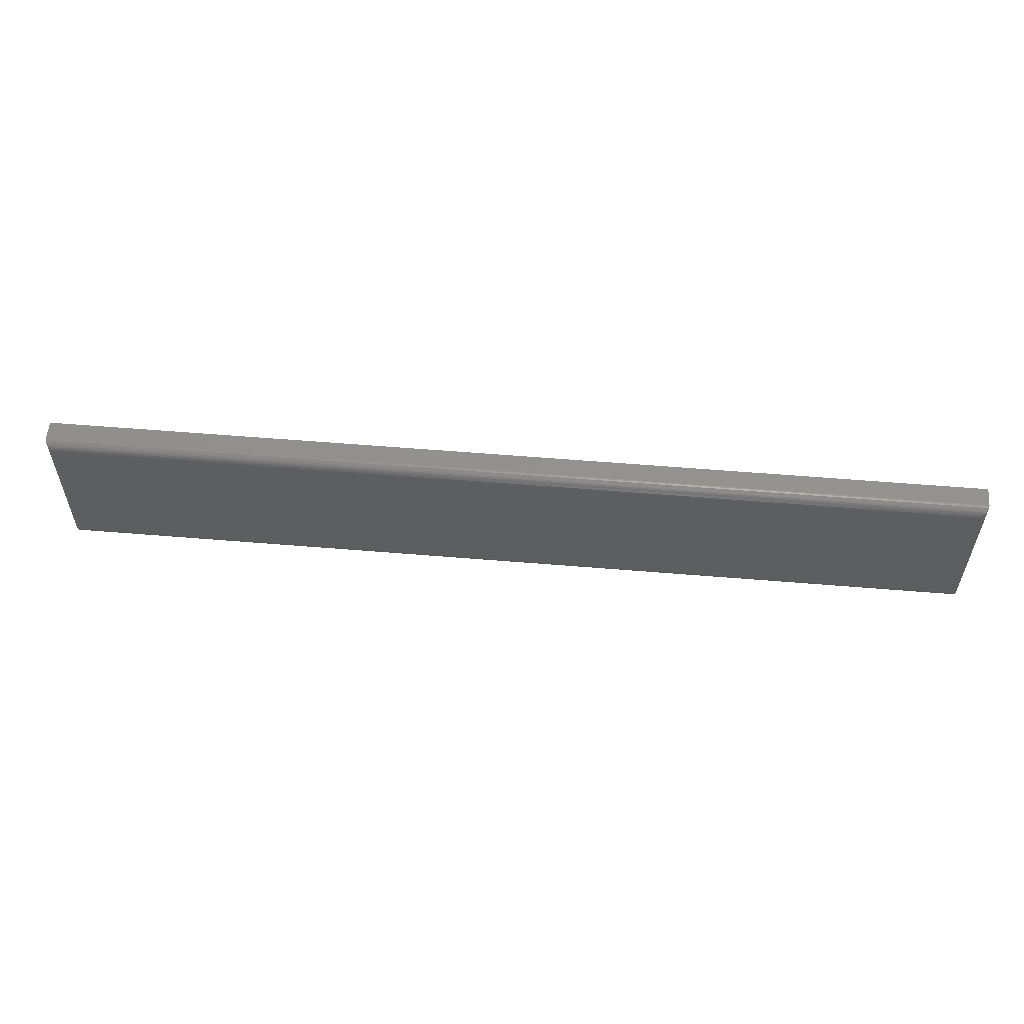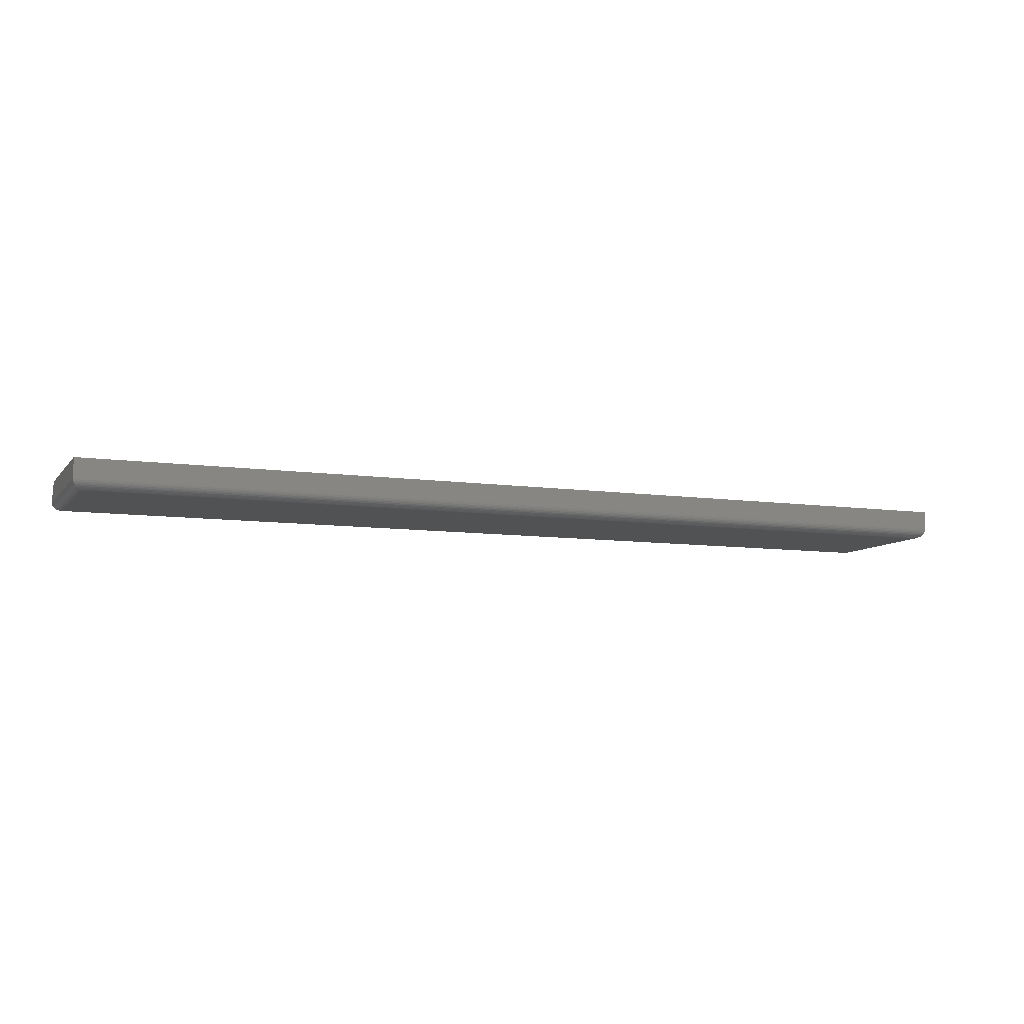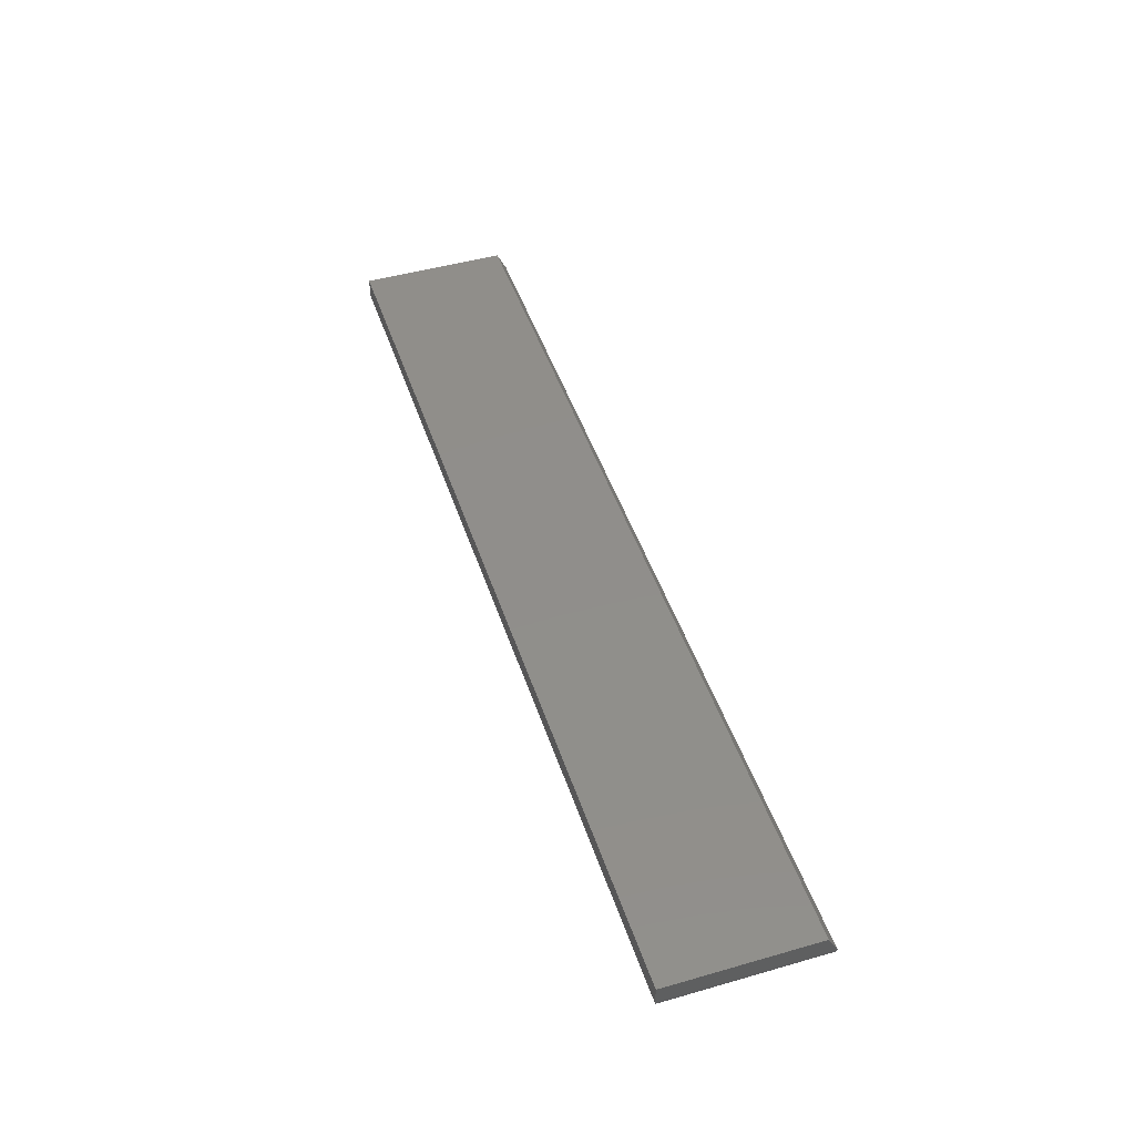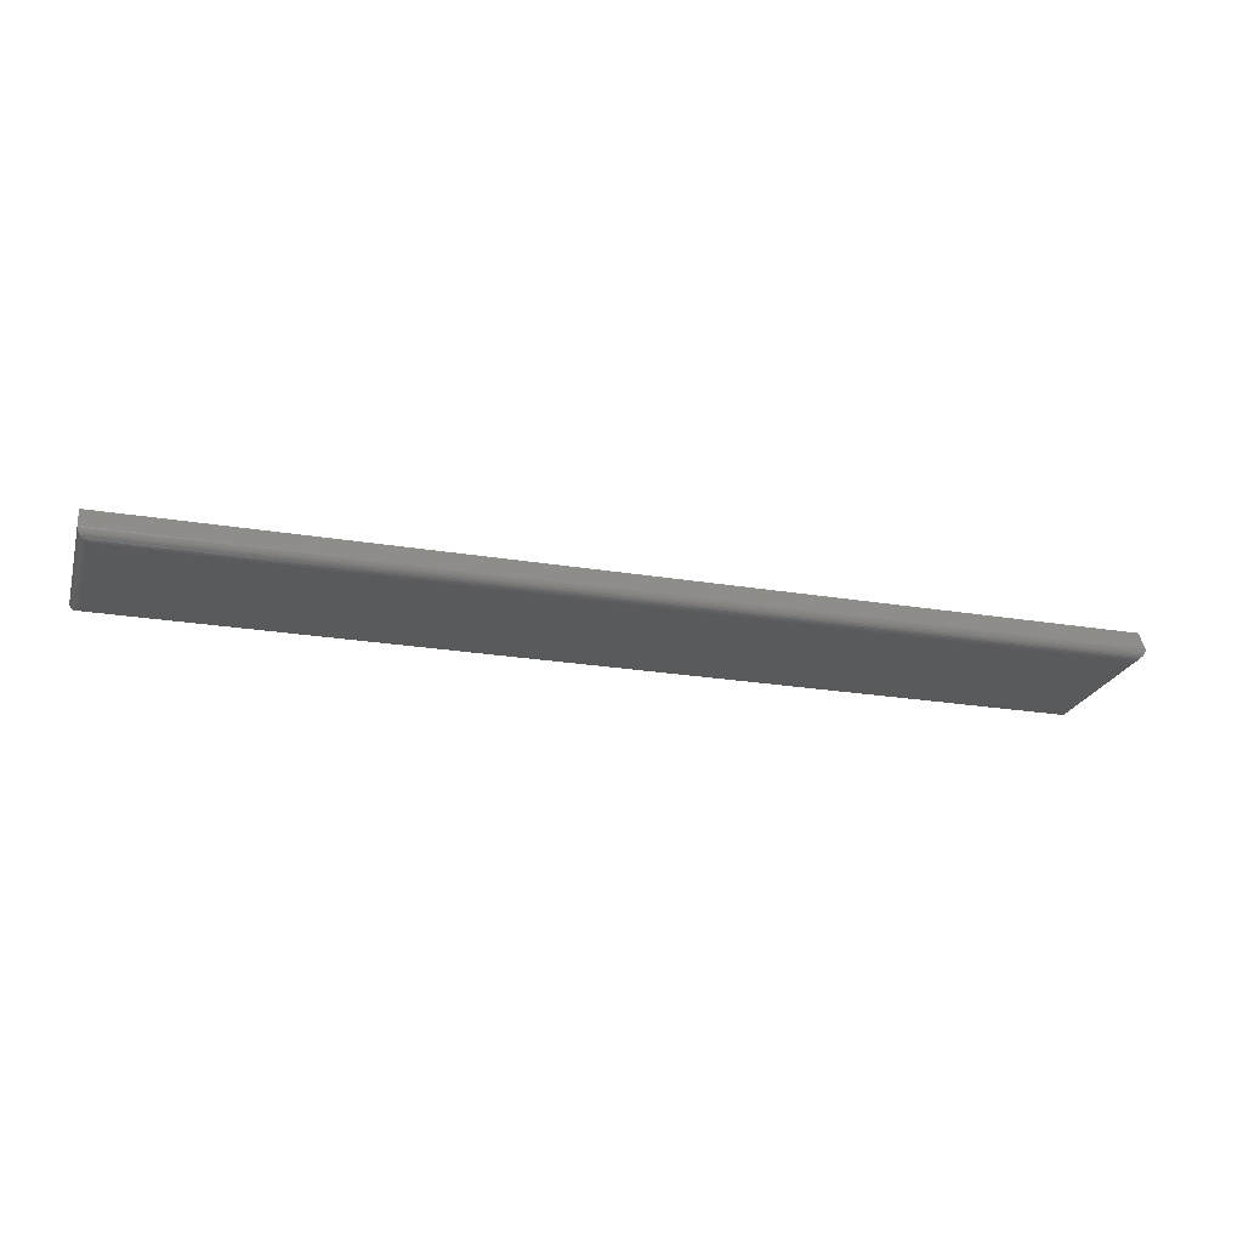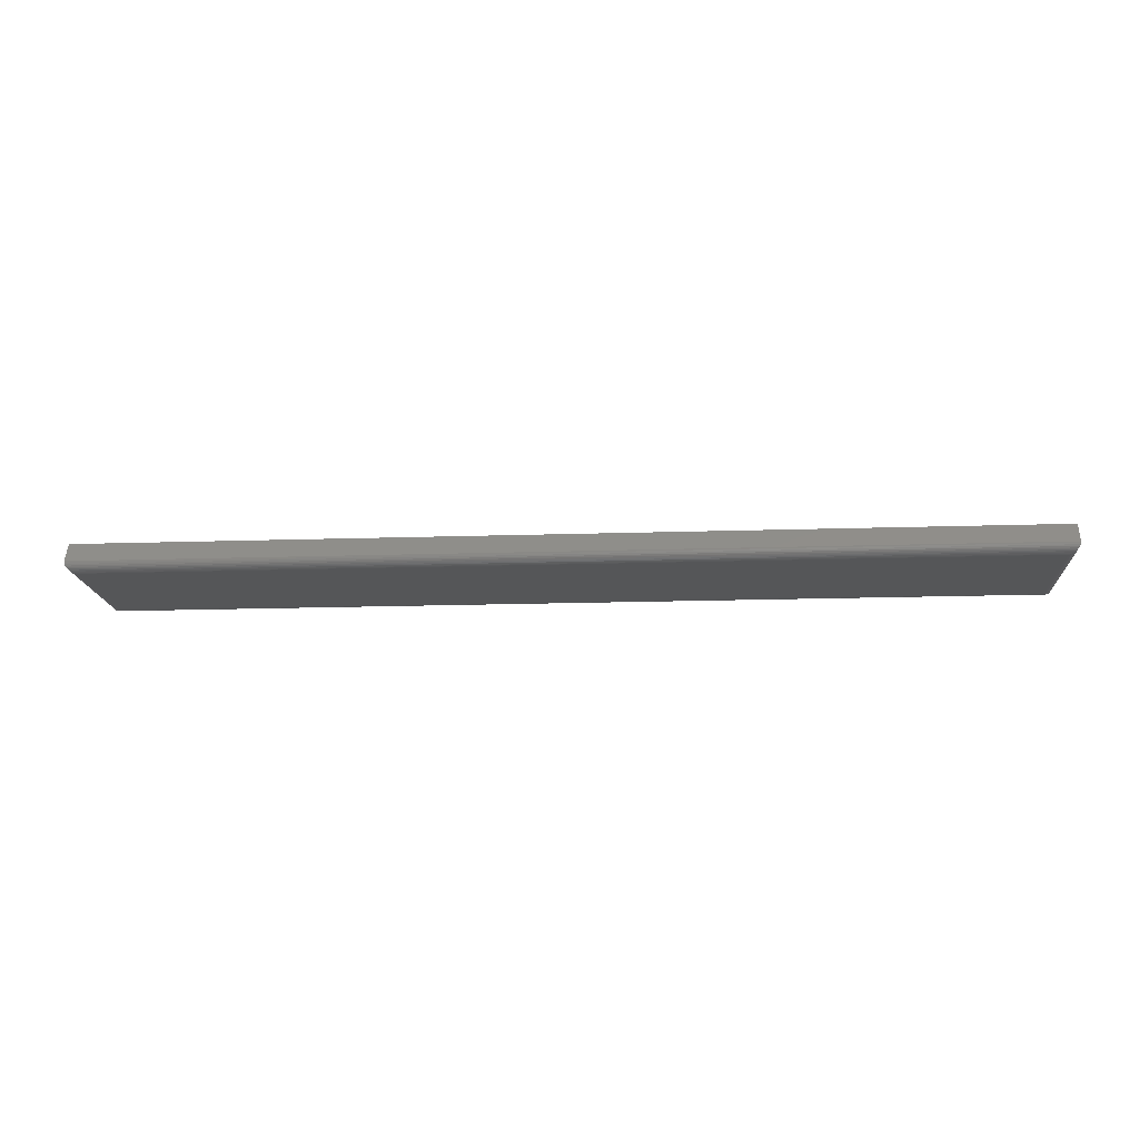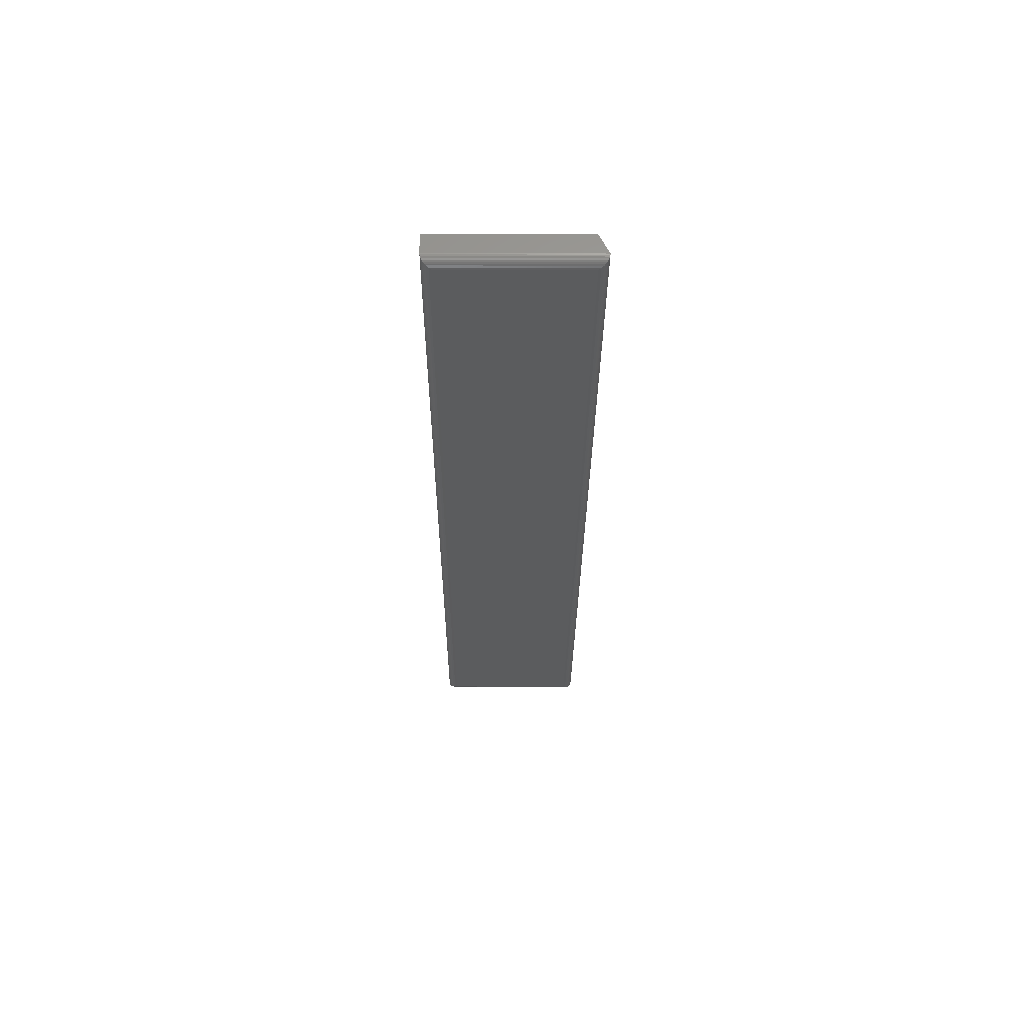
<metadata>
{"format":"stl","ext":"stl","renderer":"f3d","projection":"perspective","resolution":1024,"background":"white","views":[{"elev":56.0,"azim":5.0,"up":"+Z"},{"elev":-8.5,"azim":-21.7,"up":"+Y"},{"elev":46.9,"azim":72.0,"up":"+Y"},{"elev":-23.2,"azim":164.2,"up":"+Y"},{"elev":-15.8,"azim":-176.0,"up":"+Y"},{"elev":-27.7,"azim":89.7,"up":"+Y"}]}
</metadata>
<code>
# stl→obj: 44 verts, 84 faces
v -0.75 -0.03125 0.1276
v -0.75 1.402e-17 0.1276
v -0.75 -0.03125 -0.125
v -0.75 8.674e-19 -0.1094
v 0.75 -0.03125 -0.125
v 0.75 1.674e-16 -0.1094
v 0.75 -0.03125 0.1276
v 0.75 1.806e-16 0.1276
v 0.7344 -0.04688 0.112
v 0.738 -0.04644 -0.113
v 0.738 -0.04644 0.1157
v 0.7344 -0.04688 -0.1094
v 0.7485 -0.038 -0.1235
v 0.7472 -0.04019 0.1248
v 0.7472 -0.04019 -0.1222
v 0.7456 -0.04214 0.1232
v 0.7456 -0.04214 -0.1206
v 0.7437 -0.0438 0.1213
v 0.7437 -0.0438 -0.1187
v 0.7416 -0.04512 0.1192
v 0.7416 -0.04512 -0.1166
v 0.7499 -0.03318 -0.1249
v 0.7499 -0.03318 0.1275
v 0.7494 -0.03564 -0.1244
v 0.7494 -0.03564 0.127
v 0.7485 -0.038 0.1261
v -0.738 -0.04644 -0.113
v -0.7344 -0.04688 -0.1094
v -0.7485 -0.038 -0.1235
v -0.7472 -0.04019 -0.1222
v -0.7456 -0.04214 -0.1206
v -0.7437 -0.0438 -0.1187
v -0.7416 -0.04512 -0.1166
v -0.7499 -0.03318 -0.1249
v -0.7494 -0.03564 -0.1244
v -0.738 -0.04644 0.1157
v -0.7344 -0.04688 0.112
v -0.7485 -0.038 0.1261
v -0.7472 -0.04019 0.1248
v -0.7456 -0.04214 0.1232
v -0.7437 -0.0438 0.1213
v -0.7416 -0.04512 0.1192
v -0.7499 -0.03318 0.1275
v -0.7494 -0.03564 0.127
f 1 2 3
f 3 2 4
f 5 6 7
f 7 6 8
f 4 2 6
f 6 2 8
f 9 10 11
f 9 12 10
f 13 14 15
f 15 14 16
f 15 16 17
f 17 16 18
f 17 18 19
f 19 18 20
f 19 20 21
f 21 20 11
f 21 11 10
f 5 7 22
f 22 7 23
f 22 23 24
f 24 23 25
f 24 25 13
f 13 25 26
f 13 26 14
f 12 27 10
f 12 28 27
f 29 15 30
f 30 15 17
f 30 17 31
f 31 17 19
f 31 19 32
f 32 19 21
f 32 21 33
f 33 21 10
f 33 10 27
f 3 5 34
f 34 5 22
f 34 22 35
f 35 22 24
f 35 24 29
f 29 24 13
f 29 13 15
f 28 36 27
f 28 37 36
f 38 30 39
f 39 30 31
f 39 31 40
f 40 31 32
f 40 32 41
f 41 32 33
f 41 33 42
f 42 33 27
f 42 27 36
f 1 3 43
f 43 3 34
f 43 34 44
f 44 34 35
f 44 35 38
f 38 35 29
f 38 29 30
f 3 4 5
f 5 4 6
f 28 12 37
f 37 12 9
f 7 8 1
f 1 8 2
f 37 11 36
f 37 9 11
f 26 39 14
f 14 39 40
f 14 40 16
f 16 40 41
f 16 41 18
f 18 41 42
f 18 42 20
f 20 42 36
f 20 36 11
f 7 1 23
f 23 1 43
f 23 43 25
f 25 43 44
f 25 44 26
f 26 44 38
f 26 38 39

</code>
